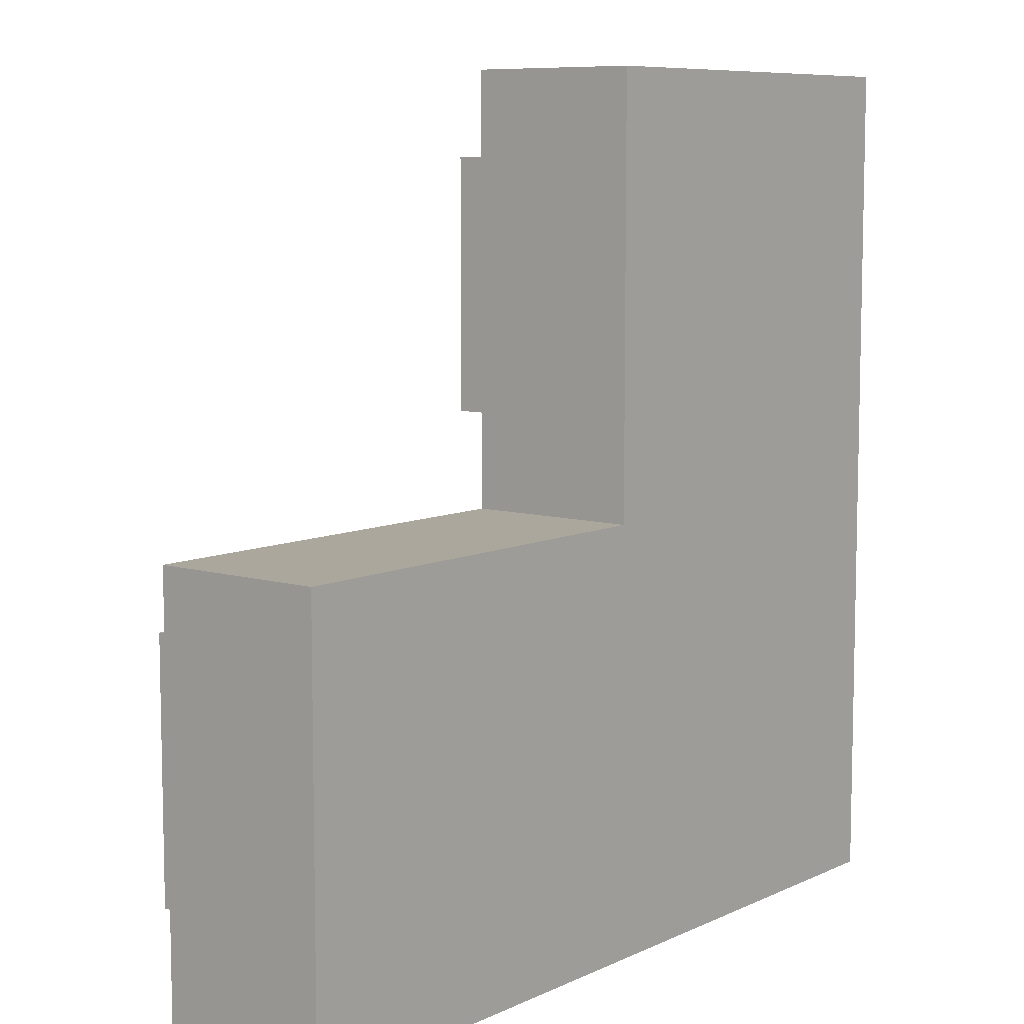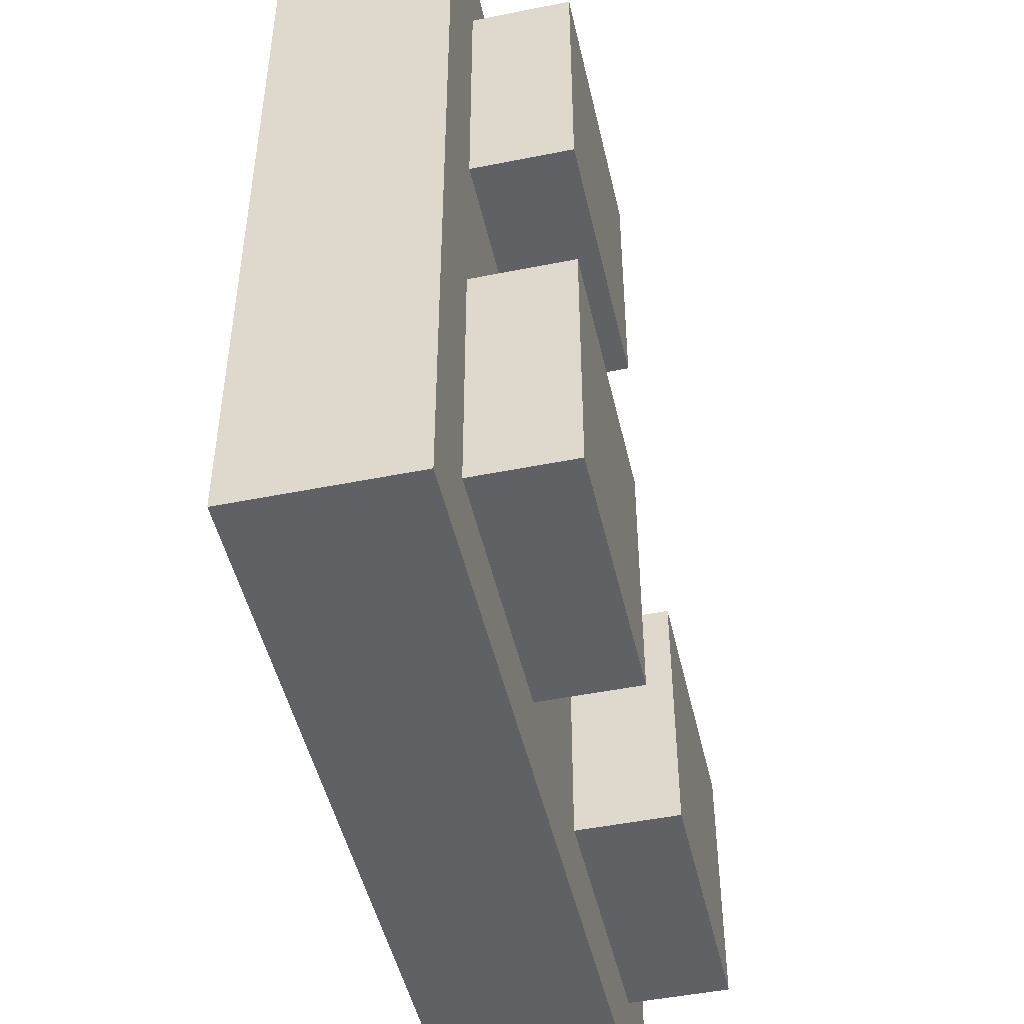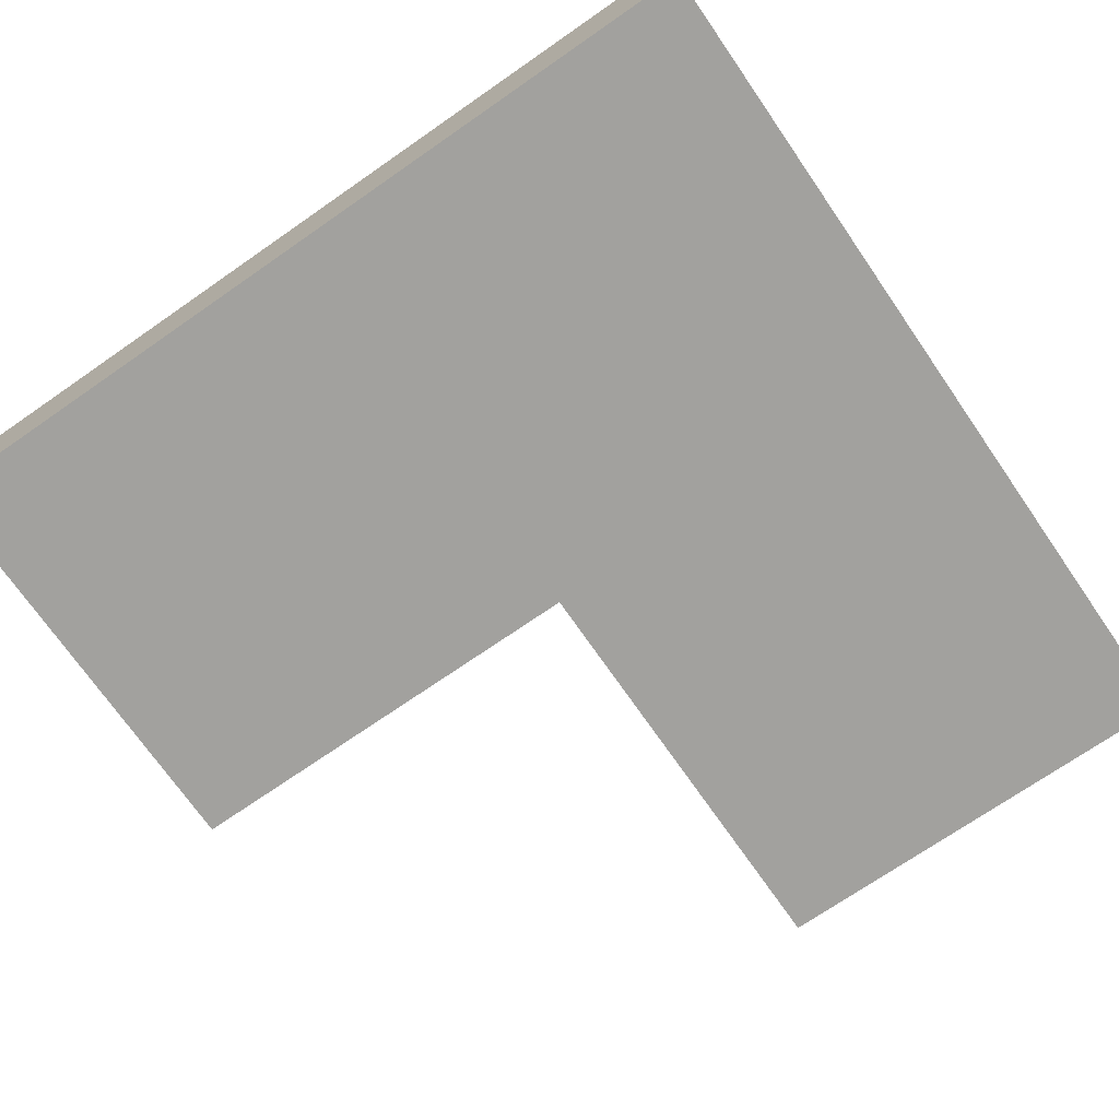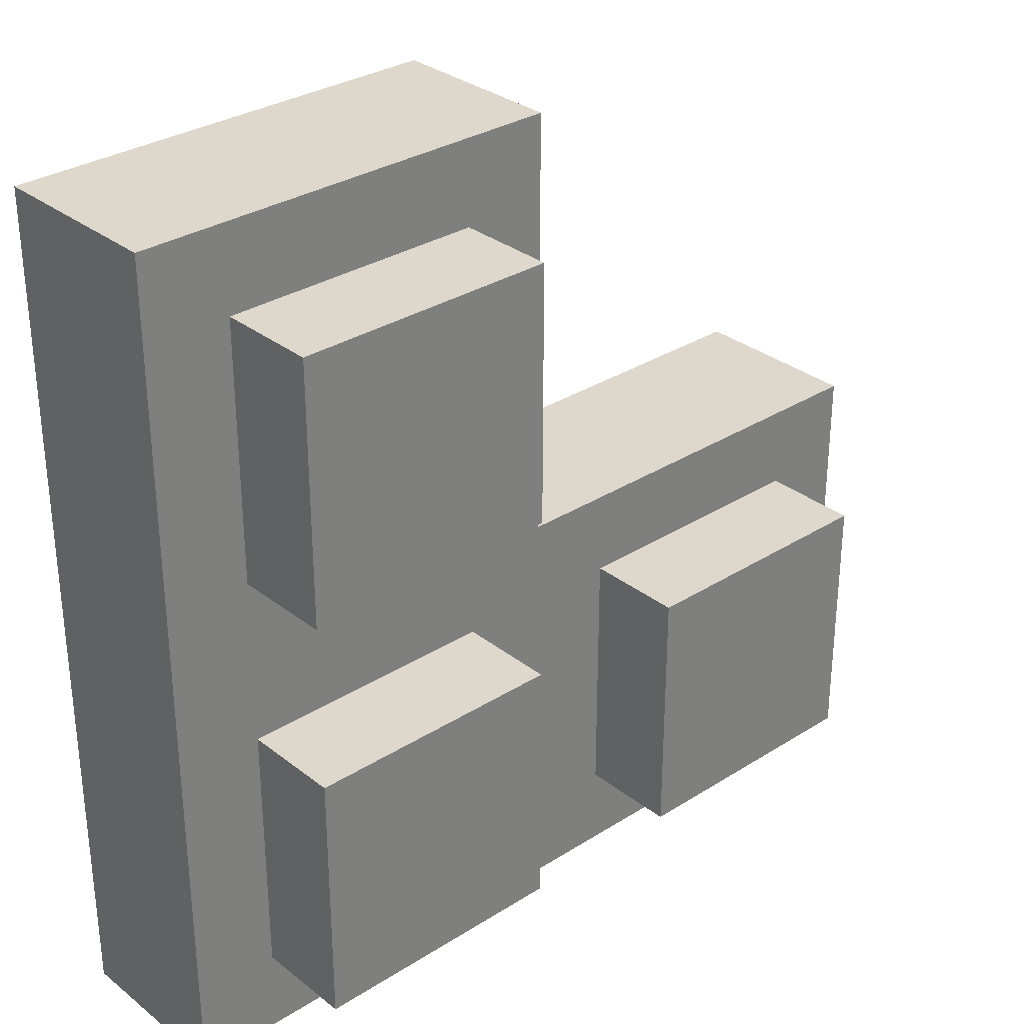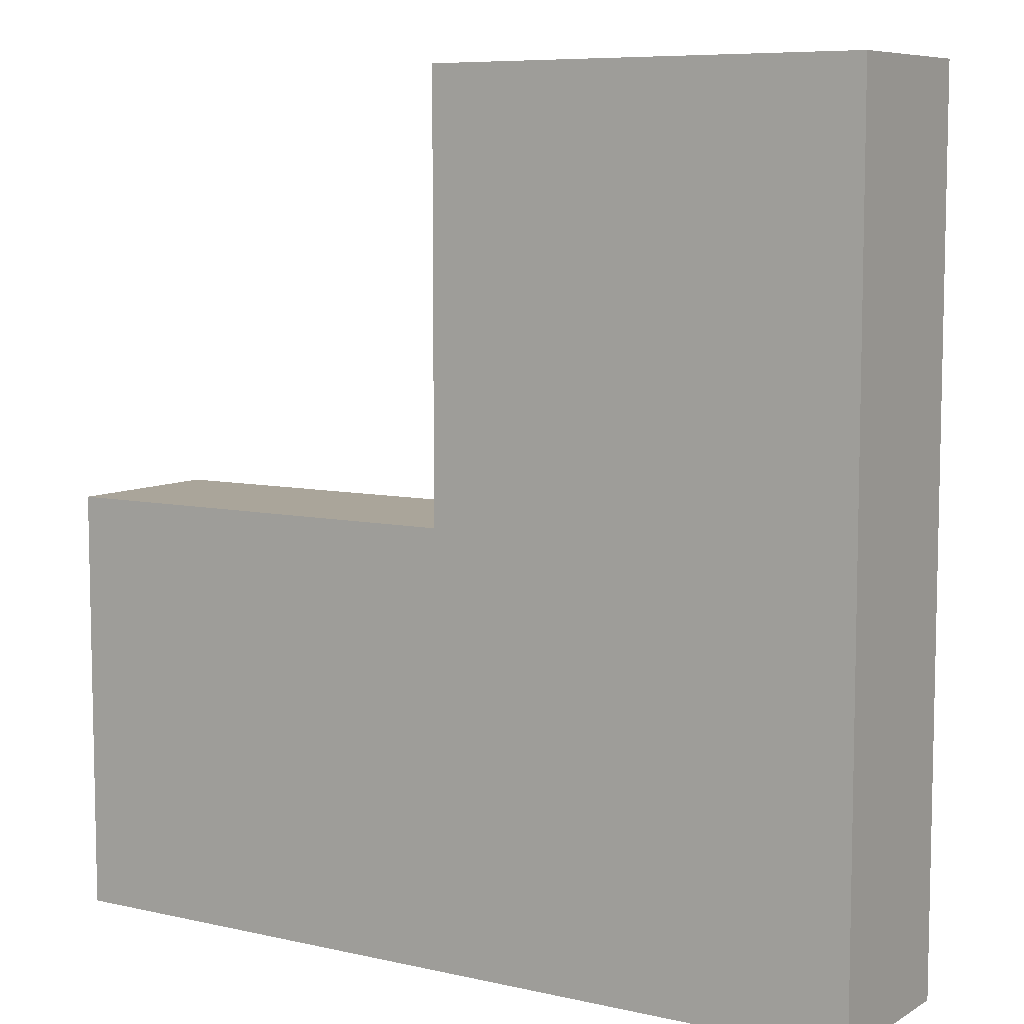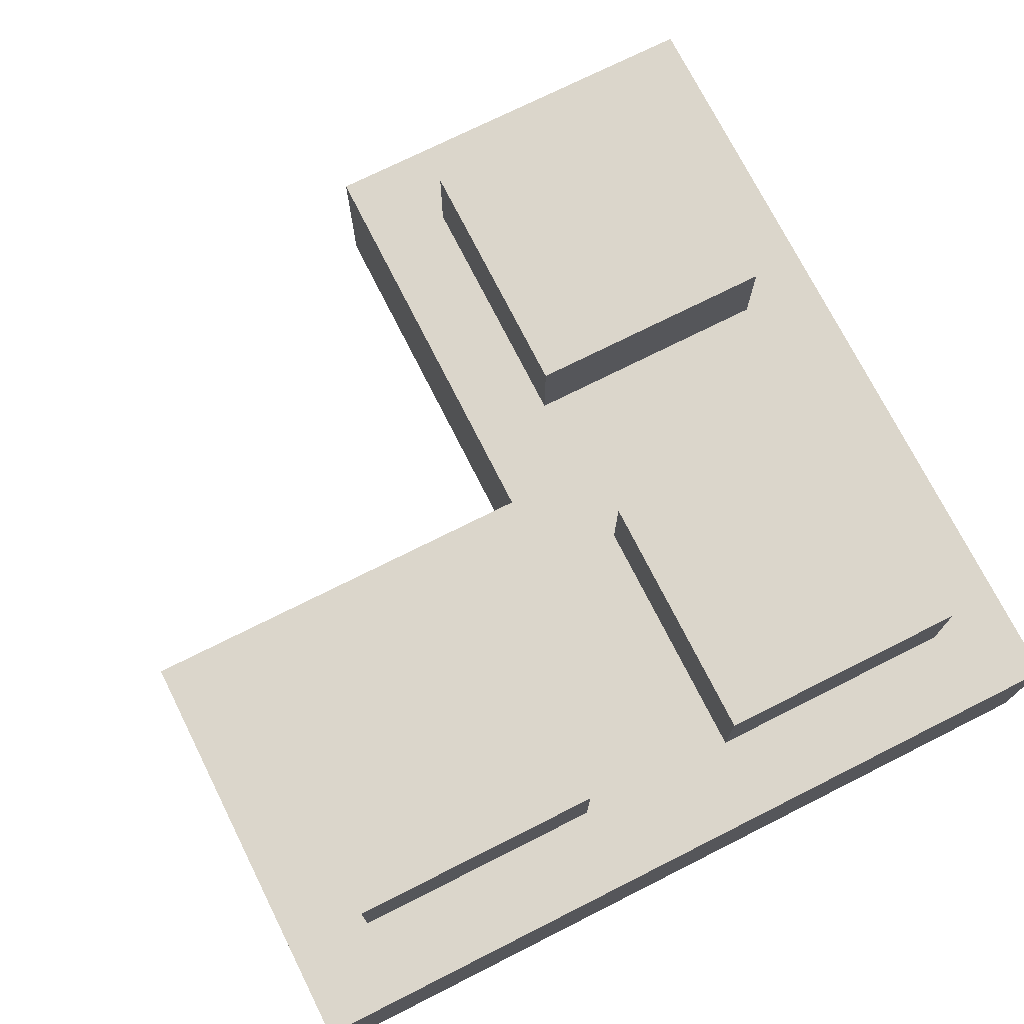
<metadata>
{"format":"obj","ext":"obj","renderer":"f3d","projection":"perspective","resolution":1024,"background":"white","views":[{"elev":8.3,"azim":-51.4,"up":"+Z"},{"elev":-48.0,"azim":102.7,"up":"+Z"},{"elev":-72.0,"azim":124.7,"up":"+Y"},{"elev":31.2,"azim":137.9,"up":"+Z"},{"elev":7.7,"azim":32.5,"up":"+Z"},{"elev":73.5,"azim":63.3,"up":"+Y"}]}
</metadata>
<code>
g square-lq-plate-corner
v -0.0795 0.032 0 1 1 1
v -0.0795 0.032 -0.079 1 1 1
v 0 0.032 0 1 1 1
v 0.0795 0.032 -0.079 1 1 1
v 0.0795 0.032 0.079 1 1 1
v 0 0.032 0.079 1 1 1
v -0.0795 0 -0.079 1 1 1
v 0.0795 0 -0.079 1 1 1
v -0.0795 0 0 1 1 1
v 0.0795 0 0.079 1 1 1
v 0 0 0.079 1 1 1
v 0 0 0 1 1 1
v 0.01575 0.032 -0.0635 1 1 1
v 0.06375 0.032 -0.0635 1 1 1
v 0.01575 0.05 -0.0635 1 1 1
v 0.06375 0.05 -0.0635 1 1 1
v 0.01575 0.032 -0.0155 1 1 1
v 0.01575 0.05 -0.0155 1 1 1
v 0.06375 0.05 -0.0155 1 1 1
v 0.06375 0.032 -0.0155 1 1 1
v 0.01575 0.032 0.0155 1 1 1
v 0.06375 0.032 0.0155 1 1 1
v 0.01575 0.05 0.0155 1 1 1
v 0.06375 0.05 0.0155 1 1 1
v 0.01575 0.032 0.0635 1 1 1
v 0.01575 0.05 0.0635 1 1 1
v 0.06375 0.05 0.0635 1 1 1
v 0.06375 0.032 0.0635 1 1 1
v -0.06375 0.032 -0.0635 1 1 1
v -0.01575 0.032 -0.0635 1 1 1
v -0.06375 0.05 -0.0635 1 1 1
v -0.01575 0.05 -0.0635 1 1 1
v -0.06375 0.032 -0.0155 1 1 1
v -0.06375 0.05 -0.0155 1 1 1
v -0.01575 0.05 -0.0155 1 1 1
v -0.01575 0.032 -0.0155 1 1 1
f 3 2 1
f 3 4 2
f 4 3 5
f 6 5 3
f 2 8 7
f 8 2 4
f 9 2 7
f 2 9 1
f 11 8 10
f 8 11 12
f 8 12 7
f 7 12 9
f 5 8 4
f 8 5 10
f 5 11 10
f 11 5 6
f 11 3 12
f 3 11 6
f 3 9 12
f 9 3 1
f 15 14 13
f 14 15 16
f 17 15 13
f 15 17 18
f 19 14 16
f 14 19 20
f 19 17 20
f 17 19 18
f 15 19 16
f 19 15 18
f 23 22 21
f 22 23 24
f 25 23 21
f 23 25 26
f 27 22 24
f 22 27 28
f 27 25 28
f 25 27 26
f 23 27 24
f 27 23 26
f 31 30 29
f 30 31 32
f 33 31 29
f 31 33 34
f 35 30 32
f 30 35 36
f 35 33 36
f 33 35 34
f 31 35 32
f 35 31 34
g square-lq-plate-corner
f 3 2 1
f 3 4 2
f 4 3 5
f 6 5 3
f 2 8 7
f 8 2 4
f 9 2 7
f 2 9 1
f 11 8 10
f 8 11 12
f 8 12 7
f 7 12 9
f 5 8 4
f 8 5 10
f 5 11 10
f 11 5 6
f 11 3 12
f 3 11 6
f 3 9 12
f 9 3 1
f 15 14 13
f 14 15 16
f 17 15 13
f 15 17 18
f 19 14 16
f 14 19 20
f 19 17 20
f 17 19 18
f 15 19 16
f 19 15 18
f 23 22 21
f 22 23 24
f 25 23 21
f 23 25 26
f 27 22 24
f 22 27 28
f 27 25 28
f 25 27 26
f 23 27 24
f 27 23 26
f 31 30 29
f 30 31 32
f 33 31 29
f 31 33 34
f 35 30 32
f 30 35 36
f 35 33 36
f 33 35 34
f 31 35 32
f 35 31 34

</code>
